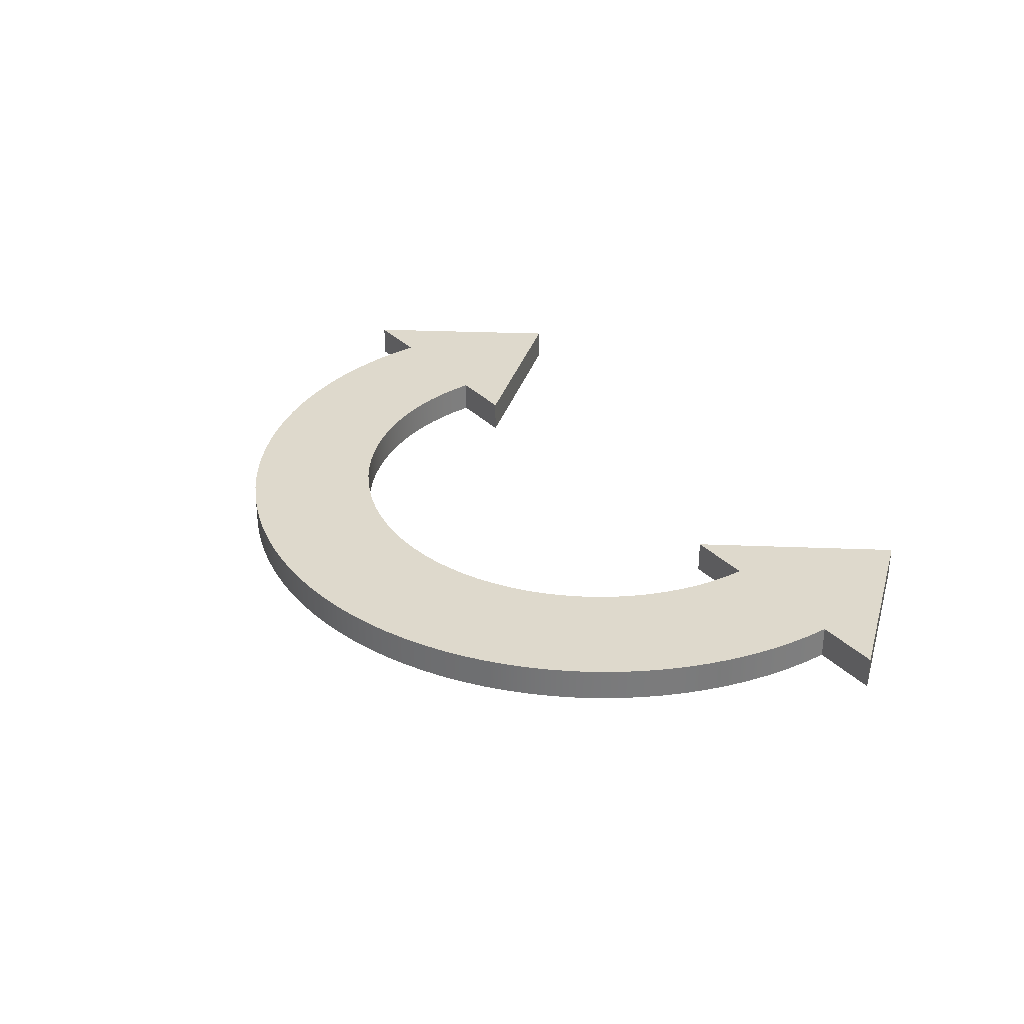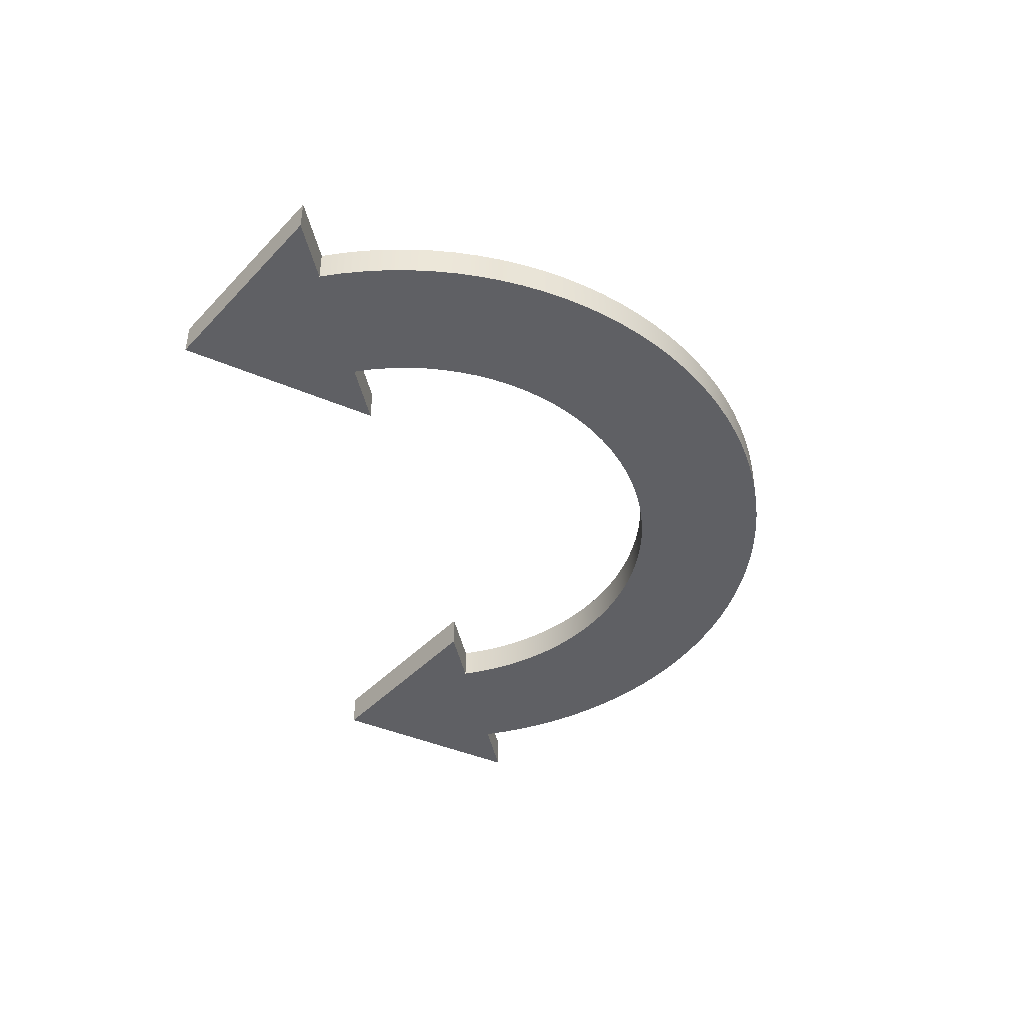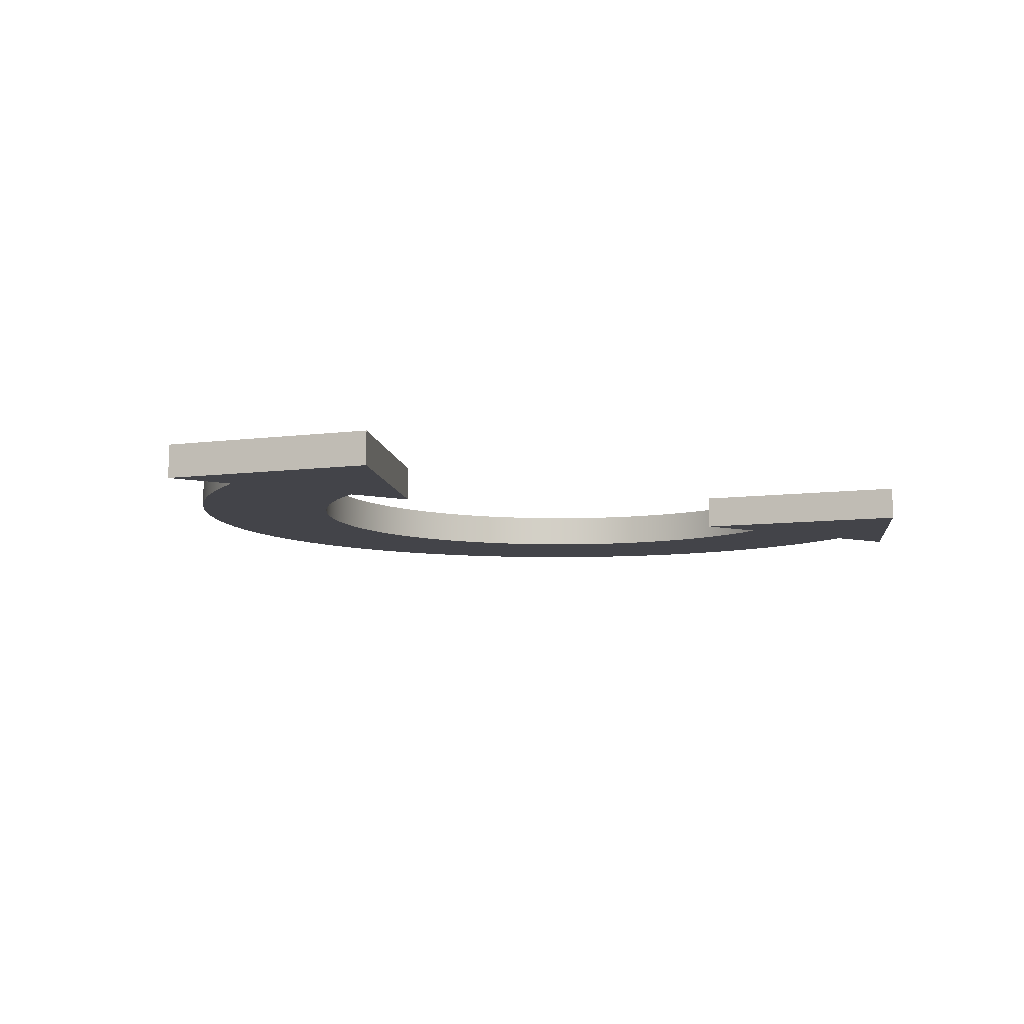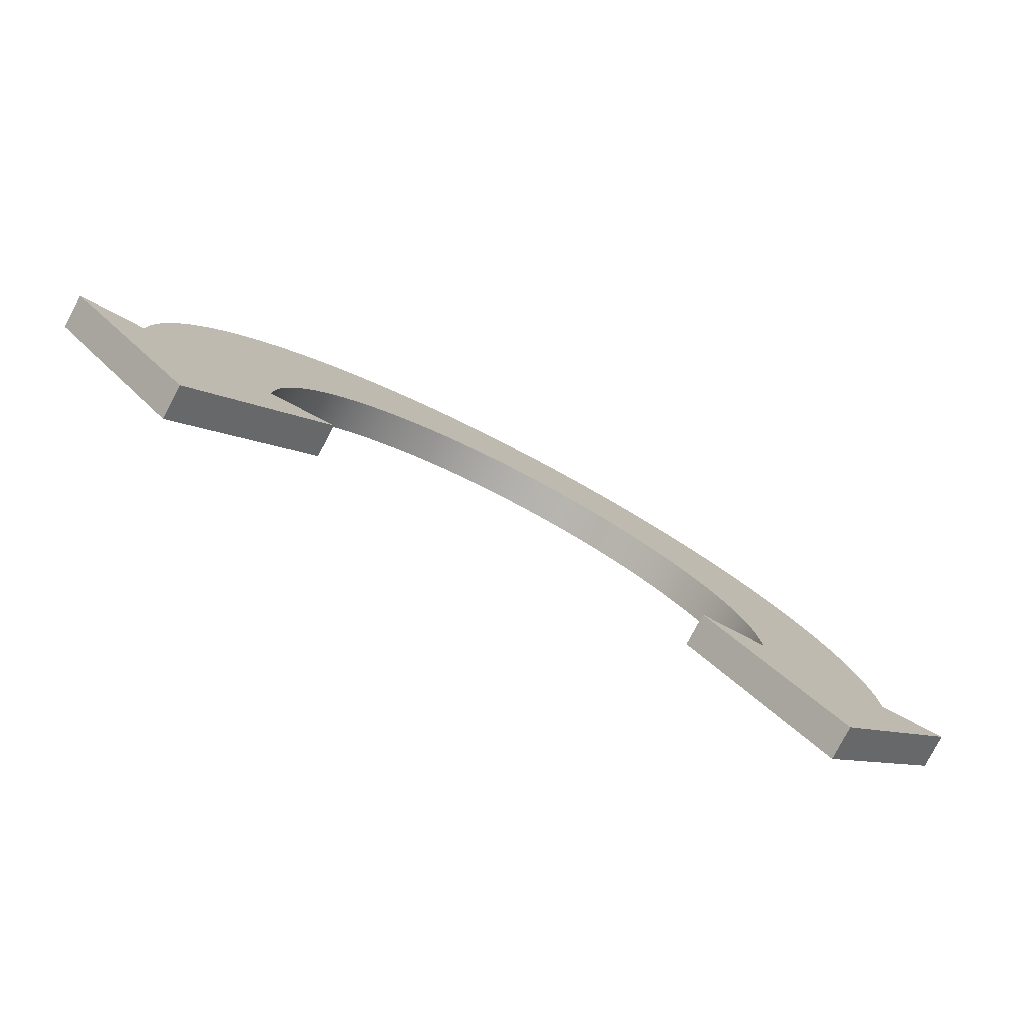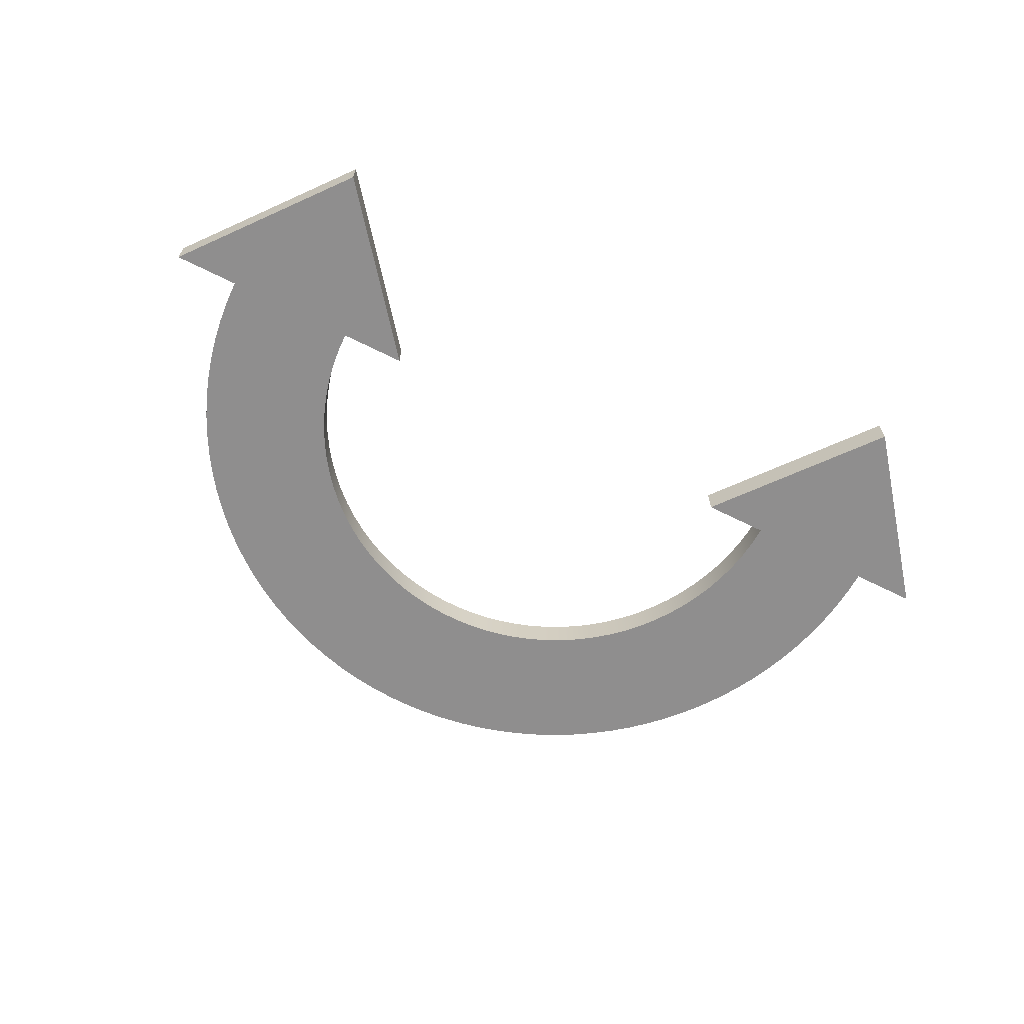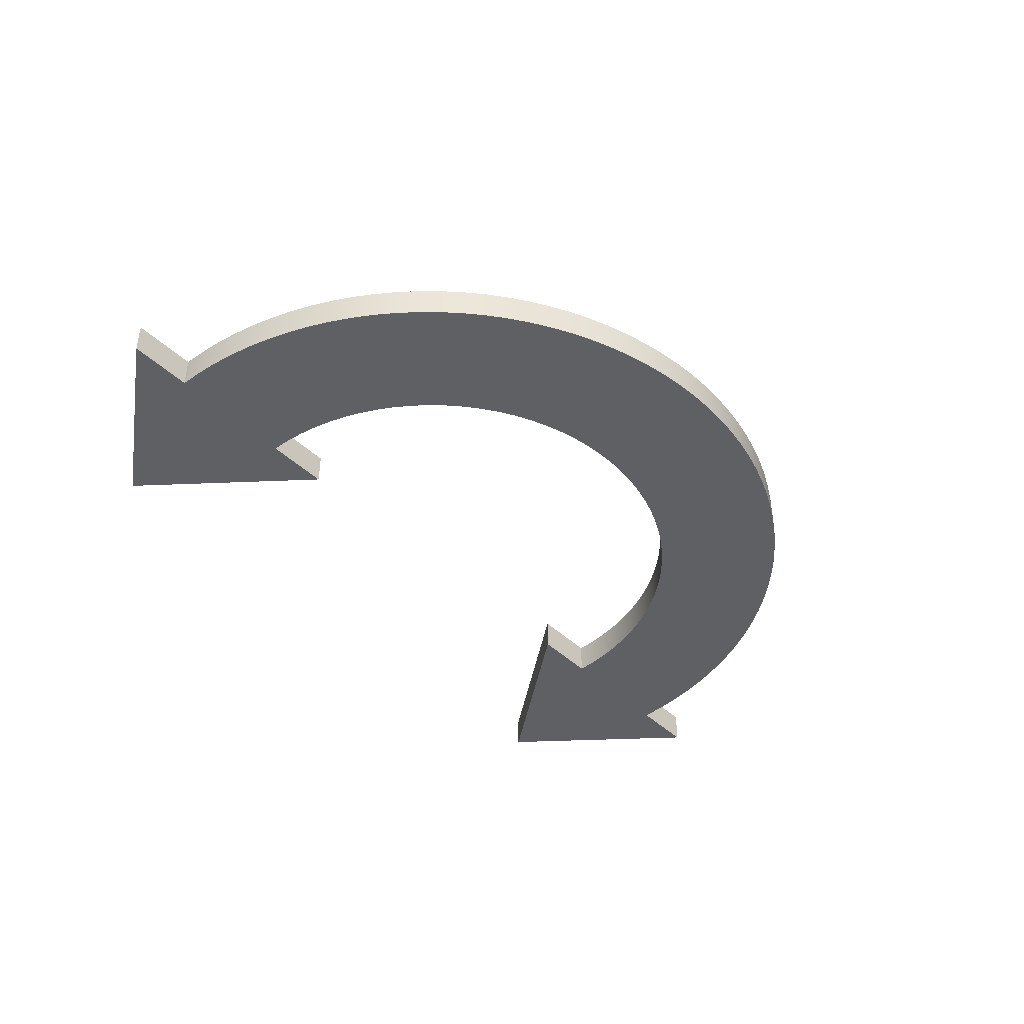
<metadata>
{"format":"obj","ext":"obj","renderer":"f3d","projection":"perspective","resolution":1024,"background":"white","views":[{"elev":32.0,"azim":-125.5,"up":"+Z"},{"elev":-43.2,"azim":101.8,"up":"+Z"},{"elev":-8.4,"azim":-31.3,"up":"+Z"},{"elev":-78.6,"azim":152.4,"up":"+Y"},{"elev":-65.0,"azim":-26.8,"up":"+Z"},{"elev":-42.8,"azim":131.5,"up":"+Z"}]}
</metadata>
<code>
g Body1
v -40 0 0
v -39.9 2.854 0
v -39.59 5.693 0
v -39.09 8.503 0
v -38.38 11.27 0
v -37.48 13.98 0
v -36.39 16.62 0
v -35.11 19.17 0
v -33.65 21.63 0
v -32.02 23.97 0
v -30.23 26.19 0
v -28.28 28.28 0
v -26.19 30.23 0
v -23.97 32.02 0
v -21.63 33.65 0
v -19.17 35.11 0
v -16.62 36.39 0
v -13.98 37.48 0
v -11.27 38.38 0
v -8.503 39.09 0
v -5.693 39.59 0
v -2.854 39.9 0
v 0 40 0
v 2.854 39.9 0
v 5.693 39.59 0
v 8.503 39.09 0
v 11.27 38.38 0
v 13.98 37.48 0
v 16.62 36.39 0
v 19.17 35.11 0
v 21.63 33.65 0
v 23.97 32.02 0
v 26.19 30.23 0
v 28.28 28.28 0
v 30.23 26.19 0
v 32.02 23.97 0
v 33.65 21.63 0
v 35.11 19.17 0
v 36.39 16.62 0
v 37.48 13.98 0
v 38.38 11.27 0
v 39.09 8.503 0
v 39.59 5.693 0
v 39.9 2.854 0
v 40 0 0
v 40 0 5
v 39.9 2.854 5
v 39.59 5.693 5
v 39.09 8.503 5
v 38.38 11.27 5
v 37.48 13.98 5
v 36.39 16.62 5
v 35.11 19.17 5
v 33.65 21.63 5
v 32.02 23.97 5
v 30.23 26.19 5
v 28.28 28.28 5
v 26.19 30.23 5
v 23.97 32.02 5
v 21.63 33.65 5
v 19.17 35.11 5
v 16.62 36.39 5
v 13.98 37.48 5
v 11.27 38.38 5
v 8.503 39.09 5
v 5.693 39.59 5
v 2.854 39.9 5
v 0 40 5
v -2.854 39.9 5
v -5.693 39.59 5
v -8.503 39.09 5
v -11.27 38.38 5
v -13.98 37.48 5
v -16.62 36.39 5
v -19.17 35.11 5
v -21.63 33.65 5
v -23.97 32.02 5
v -26.19 30.23 5
v -28.28 28.28 5
v -30.23 26.19 5
v -32.02 23.97 5
v -33.65 21.63 5
v -35.11 19.17 5
v -36.39 16.62 5
v -37.48 13.98 5
v -38.38 11.27 5
v -39.09 8.503 5
v -39.59 5.693 5
v -39.9 2.854 5
v -40 0 5
v -30 0 0
v -30 0 5
v -50 -25 0
v -50 -25 5
v -70 0 0
v -70 0 5
v -60 0 0
v -60 0 5
v 60 0 0
v 59.9 3.489 0
v 59.59 6.966 0
v 59.09 10.42 0
v 58.38 13.84 0
v 57.48 17.21 0
v 56.38 20.52 0
v 55.09 23.76 0
v 53.62 26.93 0
v 51.96 30 0
v 50.13 32.97 0
v 48.13 35.83 0
v 45.96 38.57 0
v 43.64 41.17 0
v 41.17 43.64 0
v 38.57 45.96 0
v 35.83 48.13 0
v 32.97 50.13 0
v 30 51.96 0
v 26.93 53.62 0
v 23.76 55.09 0
v 20.52 56.38 0
v 17.21 57.48 0
v 13.84 58.38 0
v 10.42 59.09 0
v 6.966 59.59 0
v 3.489 59.9 0
v 0 60 0
v -3.489 59.9 0
v -6.966 59.59 0
v -10.42 59.09 0
v -13.84 58.38 0
v -17.21 57.48 0
v -20.52 56.38 0
v -23.76 55.09 0
v -26.93 53.62 0
v -30 51.96 0
v -32.97 50.13 0
v -35.83 48.13 0
v -38.57 45.96 0
v -41.17 43.64 0
v -43.64 41.17 0
v -45.96 38.57 0
v -48.13 35.83 0
v -50.13 32.97 0
v -51.96 30 0
v -53.62 26.93 0
v -55.09 23.76 0
v -56.38 20.52 0
v -57.48 17.21 0
v -58.38 13.84 0
v -59.09 10.42 0
v -59.59 6.966 0
v -59.9 3.489 0
v -59.9 3.489 5
v -59.59 6.966 5
v -59.09 10.42 5
v -58.38 13.84 5
v -57.48 17.21 5
v -56.38 20.52 5
v -55.09 23.76 5
v -53.62 26.93 5
v -51.96 30 5
v -50.13 32.97 5
v -48.13 35.83 5
v -45.96 38.57 5
v -43.64 41.17 5
v -41.17 43.64 5
v -38.57 45.96 5
v -35.83 48.13 5
v -32.97 50.13 5
v -30 51.96 5
v -26.93 53.62 5
v -23.76 55.09 5
v -20.52 56.38 5
v -17.21 57.48 5
v -13.84 58.38 5
v -10.42 59.09 5
v -6.966 59.59 5
v -3.489 59.9 5
v 0 60 5
v 3.489 59.9 5
v 6.966 59.59 5
v 10.42 59.09 5
v 13.84 58.38 5
v 17.21 57.48 5
v 20.52 56.38 5
v 23.76 55.09 5
v 26.93 53.62 5
v 30 51.96 5
v 32.97 50.13 5
v 35.83 48.13 5
v 38.57 45.96 5
v 41.17 43.64 5
v 43.64 41.17 5
v 45.96 38.57 5
v 48.13 35.83 5
v 50.13 32.97 5
v 51.96 30 5
v 53.62 26.93 5
v 55.09 23.76 5
v 56.38 20.52 5
v 57.48 17.21 5
v 58.38 13.84 5
v 59.09 10.42 5
v 59.59 6.966 5
v 59.9 3.489 5
v 60 0 5
v 70 0 0
v 70 0 5
v 50 -25 0
v 50 -25 5
v 30 0 0
v 30 0 5
f 90 1 89
f 89 1 2
f 89 2 88
f 88 2 3
f 88 3 87
f 87 3 4
f 87 4 86
f 86 4 5
f 86 5 85
f 85 5 6
f 85 6 84
f 84 6 7
f 84 7 83
f 83 7 8
f 83 8 82
f 82 8 9
f 82 9 81
f 81 9 10
f 81 10 80
f 80 10 11
f 80 11 79
f 79 11 12
f 79 12 78
f 78 12 13
f 78 13 77
f 77 13 14
f 77 14 76
f 76 14 15
f 76 15 75
f 75 15 16
f 75 16 74
f 74 16 17
f 74 17 73
f 73 17 18
f 73 18 72
f 72 18 19
f 72 19 71
f 71 19 20
f 71 20 70
f 70 20 21
f 70 21 69
f 69 21 22
f 69 22 68
f 68 22 23
f 68 23 67
f 67 23 24
f 67 24 66
f 66 24 25
f 66 25 65
f 65 25 26
f 65 26 64
f 64 26 27
f 64 27 63
f 63 27 28
f 63 28 62
f 62 28 29
f 62 29 61
f 61 29 30
f 61 30 60
f 60 30 31
f 60 31 59
f 59 31 32
f 59 32 58
f 58 32 33
f 58 33 57
f 57 33 34
f 57 34 56
f 56 34 35
f 56 35 55
f 55 35 36
f 55 36 54
f 54 36 37
f 54 37 53
f 53 37 38
f 53 38 52
f 52 38 39
f 52 39 51
f 51 39 40
f 51 40 50
f 50 40 41
f 50 41 49
f 49 41 42
f 49 42 48
f 48 42 43
f 48 43 47
f 47 43 44
f 47 44 46
f 46 44 45
f 91 1 92
f 92 1 90
f 93 91 94
f 94 91 92
f 95 93 96
f 96 93 94
f 97 95 98
f 98 95 96
f 206 99 205
f 205 99 100
f 205 100 204
f 204 100 101
f 204 101 203
f 203 101 102
f 203 102 202
f 202 102 103
f 202 103 201
f 201 103 104
f 201 104 200
f 200 104 105
f 200 105 199
f 199 105 106
f 199 106 198
f 198 106 107
f 198 107 197
f 197 107 108
f 197 108 196
f 196 108 109
f 196 109 195
f 195 109 110
f 195 110 194
f 194 110 111
f 194 111 193
f 193 111 112
f 193 112 192
f 192 112 113
f 192 113 191
f 191 113 114
f 191 114 190
f 190 114 115
f 190 115 189
f 189 115 116
f 189 116 188
f 188 116 117
f 188 117 187
f 187 117 118
f 187 118 186
f 186 118 119
f 186 119 185
f 185 119 120
f 185 120 184
f 184 120 121
f 184 121 183
f 183 121 122
f 183 122 182
f 182 122 123
f 182 123 181
f 181 123 124
f 181 124 180
f 180 124 125
f 180 125 179
f 179 125 126
f 179 126 178
f 178 126 127
f 178 127 177
f 177 127 128
f 177 128 176
f 176 128 129
f 176 129 175
f 175 129 130
f 175 130 174
f 174 130 131
f 174 131 173
f 173 131 132
f 173 132 172
f 172 132 133
f 172 133 171
f 171 133 134
f 171 134 170
f 170 134 135
f 170 135 169
f 169 135 136
f 169 136 168
f 168 136 137
f 168 137 167
f 167 137 138
f 167 138 166
f 166 138 139
f 166 139 165
f 165 139 140
f 165 140 164
f 164 140 141
f 164 141 163
f 163 141 142
f 163 142 162
f 162 142 143
f 162 143 161
f 161 143 144
f 161 144 160
f 160 144 145
f 160 145 159
f 159 145 146
f 159 146 158
f 158 146 147
f 158 147 157
f 157 147 148
f 157 148 156
f 156 148 149
f 156 149 155
f 155 149 150
f 155 150 154
f 154 150 151
f 154 151 153
f 153 151 152
f 153 152 98
f 98 152 97
f 207 99 208
f 208 99 206
f 209 207 210
f 210 207 208
f 211 209 212
f 212 209 210
f 45 211 46
f 46 211 212
f 212 210 46
f 46 210 206
f 46 206 47
f 47 206 205
f 47 205 48
f 48 205 204
f 48 204 49
f 49 204 203
f 49 203 50
f 50 203 202
f 50 202 51
f 51 202 201
f 51 201 52
f 52 201 200
f 52 200 53
f 53 200 199
f 53 199 54
f 54 199 198
f 54 198 55
f 55 198 197
f 55 197 56
f 56 197 196
f 56 196 57
f 57 196 195
f 57 195 58
f 58 195 194
f 58 194 59
f 59 194 193
f 59 193 60
f 60 193 192
f 60 192 61
f 61 192 191
f 61 191 190
f 210 208 206
f 61 190 62
f 62 190 189
f 62 189 63
f 63 189 188
f 63 188 64
f 64 188 187
f 64 187 186
f 64 186 65
f 65 186 185
f 65 185 66
f 66 185 184
f 66 184 183
f 66 183 67
f 67 183 182
f 67 182 181
f 181 180 67
f 67 180 68
f 68 180 179
f 68 179 178
f 68 178 69
f 69 178 177
f 69 177 176
f 176 175 69
f 69 175 70
f 70 175 174
f 70 174 173
f 70 173 71
f 71 173 172
f 71 172 72
f 72 172 171
f 72 171 170
f 72 170 73
f 73 170 169
f 73 169 74
f 74 169 168
f 74 168 75
f 75 168 167
f 75 167 166
f 75 166 76
f 76 166 165
f 76 165 77
f 77 165 164
f 77 164 78
f 78 164 163
f 78 163 79
f 79 163 162
f 79 162 80
f 80 162 161
f 80 161 81
f 81 161 160
f 81 160 82
f 82 160 159
f 82 159 83
f 83 159 158
f 83 158 84
f 84 158 157
f 84 157 85
f 85 157 156
f 85 156 86
f 86 156 155
f 86 155 87
f 87 155 154
f 87 154 88
f 88 154 153
f 88 153 89
f 89 153 98
f 89 98 90
f 90 98 94
f 90 94 92
f 98 96 94
f 211 45 209
f 209 45 99
f 209 99 207
f 45 44 99
f 99 44 100
f 100 44 43
f 100 43 101
f 101 43 42
f 101 42 102
f 102 42 41
f 102 41 103
f 103 41 40
f 103 40 104
f 104 40 39
f 104 39 105
f 105 39 38
f 105 38 106
f 106 38 37
f 106 37 107
f 107 37 36
f 107 36 108
f 108 36 35
f 108 35 109
f 109 35 34
f 109 34 110
f 110 34 33
f 110 33 111
f 111 33 32
f 111 32 112
f 112 32 31
f 112 31 113
f 113 31 30
f 113 30 114
f 114 30 115
f 115 30 29
f 115 29 116
f 116 29 28
f 116 28 117
f 117 28 27
f 117 27 118
f 118 27 119
f 119 27 26
f 119 26 120
f 120 26 25
f 120 25 121
f 121 25 122
f 122 25 24
f 122 24 123
f 123 24 124
f 124 24 125
f 125 24 23
f 125 23 126
f 126 23 127
f 127 23 22
f 127 22 128
f 128 22 129
f 129 22 130
f 130 22 21
f 130 21 131
f 131 21 132
f 132 21 20
f 132 20 133
f 133 20 19
f 133 19 134
f 134 19 135
f 135 19 18
f 135 18 136
f 136 18 17
f 136 17 137
f 137 17 16
f 137 16 138
f 138 16 139
f 139 16 15
f 139 15 140
f 140 15 14
f 140 14 141
f 141 14 13
f 141 13 142
f 142 13 12
f 142 12 143
f 143 12 11
f 143 11 144
f 144 11 10
f 144 10 145
f 145 10 9
f 145 9 146
f 146 9 8
f 146 8 147
f 147 8 7
f 147 7 148
f 148 7 6
f 148 6 149
f 149 6 5
f 149 5 150
f 150 5 4
f 150 4 151
f 151 4 3
f 151 3 152
f 152 3 2
f 152 2 97
f 97 2 1
f 97 1 93
f 93 1 91
f 93 95 97

</code>
